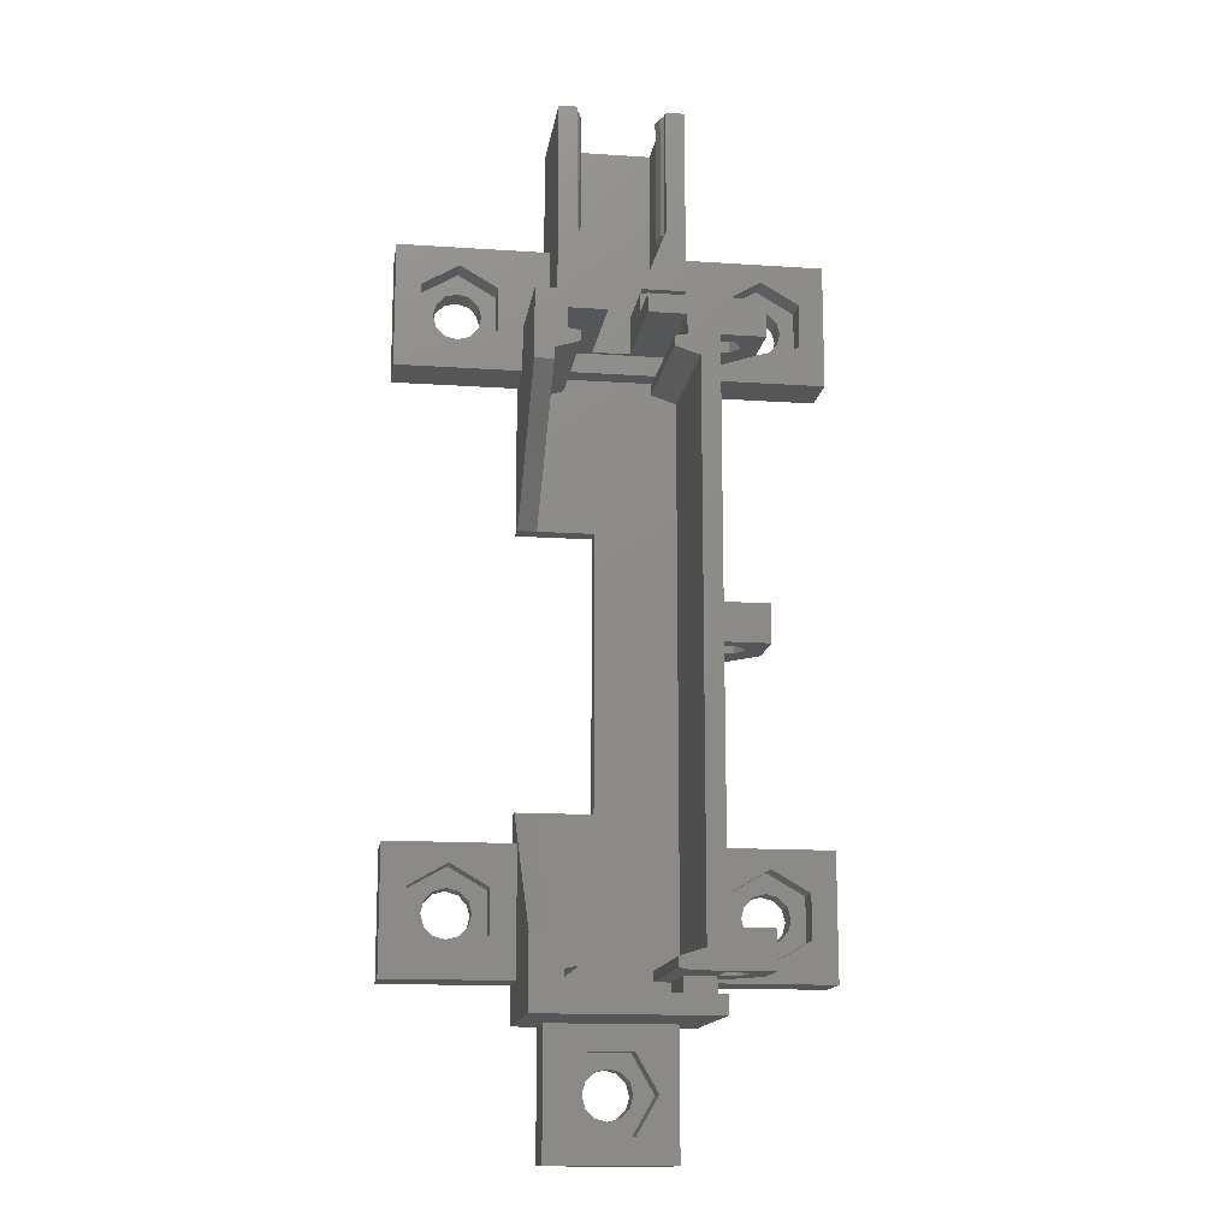
<metadata>
{"format":"stl","ext":"stl","renderer":"f3d","projection":"perspective","resolution":1024,"background":"white","views":[{"elev":-14.5,"azim":-8.3,"up":"+Y"}]}
</metadata>
<code>
# stl→obj: 446 verts, 976 faces
v -9.999 13 0
v -9.999 13 4
v 0 13 0
v 0 13 4
v -9.999 3 0
v -9.999 3 4
v 6 15.7 0
v 0 15.7 0
v -3.354 8.95 0
v 11.95 59.9 0
v 11.95 69.9 0
v 2.05 69.9 0
v 6 37.7 0
v 2.05 59.9 0
v 0 37.7 0
v 0 49.9 0
v -4.999 56.8 0
v -9.999 59.9 0
v -4.049 56.55 0
v -6.899 54.9 0
v -9.999 49.9 0
v 5.355 -5.949 0
v 6.05 -6.644 0
v 2 -9.999 0
v 19 56.8 0
v 24 59.9 0
v 14 49.9 0
v 20.9 54.9 0
v 20.64 53.95 0
v -3.354 7.05 0
v 14 13 0
v 24 13 0
v 20.64 7.05 0
v 24 3 0
v 8.645 -5.949 0
v 12 0 0
v 12 -9.999 0
v 0 3 0
v 2 0 0
v -5.949 6.355 0
v -6.644 7.05 0
v -4.999 53 0
v -5.949 53.25 0
v -6.899 8 0
v -4.999 9.9 0
v -4.049 9.645 0
v -4.999 6.1 0
v -3.099 8 0
v -4.049 6.355 0
v -5.949 9.645 0
v -6.644 8.95 0
v -6.644 53.95 0
v -6.644 55.85 0
v -4.049 53.25 0
v -3.354 53.95 0
v -3.099 54.9 0
v -3.354 55.85 0
v -5.949 56.55 0
v 7 -6.899 0
v 18.05 6.355 0
v 14 3 0
v 17.35 7.05 0
v 7.95 -6.644 0
v 0 0 0
v 8.9 -4.999 0
v 7 -3.099 0
v 7.95 -3.354 0
v 8.645 -4.049 0
v 6.05 -3.354 0
v 5.355 -4.049 0
v 14 0 0
v 17.35 8.95 0
v 18.05 9.645 0
v 17.1 8 0
v 19 9.9 0
v 19.95 9.645 0
v 20.9 8 0
v 20.64 8.95 0
v 19 6.1 0
v 19.95 6.355 0
v 18.05 53.25 0
v 17.35 53.95 0
v 17.1 54.9 0
v 5.1 -4.999 0
v 20.64 55.85 0
v 19.95 56.55 0
v 18.05 56.55 0
v 17.35 55.85 0
v 19 53 0
v 19.95 53.25 0
v 24 49.9 0
v 0 0 12.5
v 0 3 4
v 0 5.617 12.5
v 0 15.7 1.5
v -8.03 6.25 4
v -8.03 9.75 4
v -4.999 11.5 4
v -1.968 9.75 4
v -1.968 6.25 4
v -4.999 4.5 4
v 12 0 4
v 2 0 4
v 14 0 12.5
v 2 -9.999 4
v 12 -9.999 4
v 14 1.5 8.5
v 14 3 4
v 14 29.7 8.5
v 14 29.7 5
v 14 13 4
v 14 53.4 5
v 14 50.4 5
v 14 53.4 4
v 14 29.7 12.5
v 14 29.7 10.95
v 14 50.4 10.95
v 14 53.4 10.95
v 14 53.4 9.047
v 14 6.1 12.5
v 14 29.7 9.047
v 14 50.4 8.5
v 14 26.7 10.95
v 14 50.4 9.047
v 14 26.7 5
v 14 6.1 10.95
v 14 6.1 8.5
v 14 6.1 5
v 14 3.1 5
v 14 3.1 8.5
v 14 6.1 9.047
v 14 1.5 12.5
v 14 3.1 10.95
v 14 26.7 8.5
v 14 3.1 9.047
v 14 3.1 12.5
v 14 49.9 4
v 14 26.7 12.5
v 14 50.4 12.5
v 14 26.7 9.047
v 24 3 4
v 24 13 4
v 24 49.9 4
v 24 59.9 4
v 11.95 59.9 4
v 11.95 53.4 8.5
v 11.95 53.4 4
v 11.95 55 8.5
v 11.95 69.9 9.4
v 11.95 55 9.4
v 3.549 69.9 6.164
v 3.549 69.9 7.4
v 2.05 69.9 9.4
v 3.55 69.9 7.4
v 3.55 69.9 1.5
v 3.55 69.9 6.165
v 10.45 69.9 1.5
v 10.45 69.9 9.4
v 10.45 69.9 7.4
v 10.45 69.9 6.165
v 10.45 69.9 6.164
v 3.55 69.9 9.4
v 2.05 53.4 4
v 2.05 53.4 9.4
v 2.05 59.9 4
v -9.999 59.9 4
v -9.999 49.9 4
v 0 49.9 4
v 0 37.7 1.5
v 0 47.78 12.5
v 0 53.4 12.5
v 0 53.4 4
v 6 37.7 1.501
v 2.5 37.7 1.501
v 2.5 37.7 1.5
v 6 15.7 1.501
v 2.5 15.7 1.5
v 2.5 15.7 1.501
v -6.899 8 2
v -6.644 7.05 2
v -6.644 8.95 2
v -5.949 9.645 2
v -4.999 9.9 2
v -4.049 9.645 2
v -3.354 8.95 2
v -3.099 8 2
v -3.354 7.05 2
v -4.049 6.355 2
v -4.999 6.1 2
v -5.949 6.355 2
v -6.899 54.9 2
v -6.644 53.95 2
v -6.644 55.85 2
v -5.949 56.55 2
v -4.999 56.8 2
v -4.049 56.55 2
v -3.354 55.85 2
v -3.099 54.9 2
v -3.354 53.95 2
v -4.049 53.25 2
v -4.999 53 2
v -5.949 53.25 2
v 5.355 -4.049 2
v 5.1 -4.999 2
v 5.355 -5.949 2
v 6.05 -3.354 2
v 7 -3.099 2
v 7.95 -3.354 2
v 8.645 -4.049 2
v 8.9 -4.999 2
v 8.645 -5.949 2
v 7.95 -6.644 2
v 7 -6.899 2
v 6.05 -6.644 2
v 17.35 7.05 2
v 17.1 8 2
v 17.35 8.95 2
v 18.05 9.645 2
v 19 9.9 2
v 19.95 9.645 2
v 20.64 8.95 2
v 20.9 8 2
v 20.64 7.05 2
v 19.95 6.355 2
v 19 6.1 2
v 18.05 6.355 2
v 17.35 53.95 2
v 17.1 54.9 2
v 17.35 55.85 2
v 18.05 56.55 2
v 19 56.8 2
v 19.95 56.55 2
v 20.64 55.85 2
v 20.9 54.9 2
v 20.64 53.95 2
v 19.95 53.25 2
v 19 53 2
v 18.05 53.25 2
v 1.5 5.617 12.5
v 1.5 15.7 1.501
v 2.5 1.5 12.5
v 2.5 3.1 12.5
v 2.505 3.1 12.5
v 1.5 4.7 12.5
v 3.5 3.283 12.5
v 1.503 4.7 12.5
v 3.5 4.083 12.5
v -8.03 9.75 2
v -8.03 6.25 2
v -4.999 4.5 2
v -1.968 6.25 2
v -1.968 9.75 2
v -4.999 11.5 2
v 5.25 -8.03 4
v 3.5 -4.999 4
v 8.75 -8.03 4
v 5.25 -1.968 4
v 8.75 -1.968 4
v 10.5 -4.999 4
v 11.5 1.5 8.5
v 11.5 1.5 3.25
v 2.5 1.5 3.25
v 11.5 3.1 8.5
v 11.49 3.1 12.5
v 11.5 3.1 3.25
v 11.49 3.1 3.25
v 11.5 50.3 12.5
v 12.5 48.7 12.5
v 11.5 51.9 12.5
v 8.5 53.4 12.5
v 8.5 51.9 12.5
v 11.49 50.3 12.5
v 10.5 50.12 12.5
v 17.5 50.4 12.5
v 12.5 4.7 12.5
v 10.5 4.083 12.5
v 10.5 49.32 12.5
v 17.5 26.7 12.5
v 10.5 3.283 12.5
v 17.5 3.1 12.5
v 14 53.4 12.5
v 17.5 53.4 12.5
v 17.5 29.7 12.5
v 17.5 6.1 12.5
v 14.1 3.1 8.874
v 17.5 3.1 8.5
v 15.4 3.1 8.874
v 15.4 3.1 11.13
v 16.05 3.1 10
v 14.1 3.1 11.13
v 14.1 6.1 11.13
v 14.1 6.1 8.874
v 17.5 6.1 8.5
v 15.4 6.1 8.874
v 16.05 6.1 10
v 15.4 6.1 11.13
v 14.1 26.7 8.874
v 17.5 26.7 8.5
v 15.4 26.7 8.874
v 15.4 26.7 11.13
v 16.05 26.7 10
v 14.1 26.7 11.13
v 14.1 29.7 11.13
v 14.1 29.7 8.874
v 17.5 29.7 8.5
v 15.4 29.7 8.874
v 16.05 29.7 10
v 15.4 29.7 11.13
v 14.1 50.4 8.874
v 17.5 50.4 8.5
v 15.4 50.4 8.874
v 15.4 50.4 11.13
v 16.05 50.4 10
v 14.1 50.4 11.13
v 14.1 53.4 11.13
v 14 53.4 10.96
v 14 53.4 9.044
v 14 53.4 8.5
v 8.5 53.4 8.5
v 14.1 53.4 8.874
v 17.5 53.4 8.5
v 15.97 53.15 4
v 15.97 56.65 4
v 19 58.4 4
v 22.03 56.65 4
v 22.03 53.15 4
v 19 51.4 4
v 19 4.5 4
v 22.03 9.75 4
v 22.03 6.25 4
v 15.97 6.25 4
v 15.97 9.75 4
v 19 11.5 4
v 8.539 55 8.5
v 8.5 54.9 8.5
v 8.539 55 9.4
v 10.45 59.9 9.4
v 10.45 69.9 8.635
v 10.45 59.9 8.635
v 10.18 69.9 8.329
v 10.18 69.9 6.471
v 9.95 69.9 7.4
v 10.45 59.9 6.165
v 10.18 59.9 6.471
v 10.45 59.9 1.5
v 3.55 59.9 1.5
v 5.5 54.9 1.5
v 8.5 54.9 1.5
v 3.55 59.9 6.165
v 3.55 59.9 7.4
v 3.821 59.9 6.471
v 3.821 69.9 6.471
v 3.821 69.9 8.329
v 3.55 69.9 8.635
v 4.05 69.9 7.4
v 3.55 59.9 9.4
v 3.55 59.9 8.635
v 5.5 53.4 9.4
v 5.5 54.9 9.4
v -8.03 53.15 4
v -1.968 56.65 4
v -1.968 53.15 4
v -4.999 58.4 4
v -8.03 56.65 4
v -4.999 51.4 4
v 5.5 53.4 12.5
v 1.5 47.78 12.5
v 1.503 48.7 12.5
v 1.5 48.7 12.5
v 2.5 50.3 12.5
v 3.5 49.32 12.5
v 2.505 50.3 12.5
v 5.5 51.9 12.5
v 2.5 51.9 12.5
v 3.5 50.12 12.5
v 1.5 37.7 1.501
v 12.5 48.7 1.501
v 1.5 48.7 1.501
v 12.5 4.701 1.501
v 1.5 4.701 1.501
v -1.968 53.15 2
v -1.968 56.65 2
v -4.999 51.4 2
v -4.999 58.4 2
v -8.03 56.65 2
v -8.03 53.15 2
v 8.75 -8.03 2
v 10.5 -4.999 2
v 5.25 -8.03 2
v 3.5 -4.999 2
v 5.25 -1.968 2
v 8.75 -1.968 2
v 22.03 6.25 2
v 22.03 9.75 2
v 19 4.5 2
v 19 11.5 2
v 15.97 9.75 2
v 15.97 6.25 2
v 22.03 53.15 2
v 22.03 56.65 2
v 19 51.4 2
v 19 58.4 2
v 15.97 56.65 2
v 15.97 53.15 2
v 1.5 4.7 1.501
v 1.503 4.7 1.501
v 1.5 4.701 1.5
v 3.5 4.083 1.5
v 3.5 3.283 1.5
v 2.5 3.099 3.25
v 2.5 3.099 1.5
v 2.505 3.1 3.25
v 2.5 3.1 3.25
v 11.5 3.099 3.25
v 10.5 3.283 1.5
v 11.5 3.099 1.5
v 8.5 54.9 3.6
v 8.5 51.9 3.6
v 15.4 53.4 8.874
v 16.05 53.4 10
v 15.4 53.4 11.13
v 10.5 4.083 1.5
v 12.5 4.701 1.5
v 12.5 4.7 1.501
v 12.5 48.7 1.5
v 10.5 49.32 1.5
v 10.5 50.12 1.5
v 11.49 50.3 3.25
v 11.5 50.3 1.5
v 11.5 50.3 3.25
v 11.5 51.9 3.25
v 2.5 51.9 3.25
v 5.5 51.9 3.6
v 10.45 59.9 7.4
v 10.18 59.9 8.329
v 9.95 59.9 7.4
v 5.5 54.9 3.6
v 4.05 59.9 7.4
v 3.821 59.9 8.329
v 2.5 50.3 3.25
v 2.505 50.3 3.25
v 3.5 50.12 1.5
v 2.5 50.3 1.5
v 3.5 49.32 1.5
v 1.503 48.7 1.501
v 1.5 48.7 1.5
f 1 2 3
f 3 2 4
f 1 5 2
f 2 5 6
f 7 3 8
f 9 3 7
f 10 7 11
f 12 13 14
f 13 15 16
f 17 18 19
f 20 21 18
f 13 16 14
f 11 13 12
f 7 13 11
f 22 23 24
f 25 10 26
f 7 10 27
f 28 26 29
f 30 7 31
f 5 31 32
f 33 32 34
f 35 36 37
f 23 37 24
f 38 36 39
f 5 32 38
f 40 5 41
f 42 16 43
f 1 44 5
f 45 3 46
f 44 41 5
f 47 5 40
f 9 7 48
f 5 47 49
f 5 49 31
f 48 7 30
f 30 31 49
f 46 3 9
f 1 3 45
f 1 45 50
f 1 50 51
f 1 51 44
f 52 21 20
f 53 20 18
f 43 21 52
f 16 21 43
f 54 16 42
f 55 16 54
f 14 16 55
f 14 55 56
f 14 56 57
f 14 57 19
f 14 19 18
f 58 18 17
f 53 18 58
f 59 37 23
f 60 61 62
f 63 37 59
f 38 39 64
f 35 37 63
f 65 36 35
f 66 39 67
f 68 36 65
f 67 36 68
f 39 36 67
f 69 39 66
f 70 39 69
f 38 61 71
f 38 71 36
f 72 38 73
f 38 74 61
f 75 32 76
f 74 62 61
f 77 32 33
f 61 60 34
f 76 32 78
f 60 79 34
f 78 32 77
f 79 80 34
f 80 33 34
f 73 32 75
f 38 32 73
f 81 27 82
f 38 72 74
f 27 10 83
f 27 83 82
f 31 7 27
f 39 70 84
f 39 84 22
f 85 26 28
f 86 26 85
f 25 26 86
f 87 10 25
f 88 10 87
f 83 10 88
f 27 81 89
f 27 89 90
f 29 26 91
f 90 29 91
f 27 90 91
f 39 22 24
f 64 92 38
f 93 92 94
f 4 94 95
f 3 95 8
f 93 94 4
f 38 92 93
f 4 95 3
f 96 2 6
f 97 2 96
f 98 2 97
f 4 2 98
f 98 99 4
f 93 4 99
f 93 99 100
f 93 101 6
f 93 100 101
f 101 96 6
f 6 5 38
f 93 6 38
f 92 64 39
f 102 92 103
f 103 92 39
f 104 92 102
f 71 102 36
f 104 102 71
f 24 105 39
f 39 105 103
f 105 24 37
f 106 105 37
f 106 37 36
f 102 106 36
f 104 71 61
f 107 104 108
f 108 104 61
f 109 110 27
f 27 111 31
f 112 113 114
f 115 116 117
f 118 117 119
f 120 121 122
f 123 124 119
f 117 116 119
f 116 123 119
f 120 124 123
f 125 126 111
f 127 128 111
f 129 130 108
f 130 107 108
f 131 127 111
f 107 132 104
f 126 131 111
f 126 133 131
f 125 120 126
f 125 134 120
f 111 128 108
f 128 129 108
f 135 131 133
f 136 135 133
f 109 137 114
f 27 110 111
f 121 109 113
f 110 125 111
f 109 27 137
f 136 130 135
f 109 114 113
f 123 138 120
f 120 122 124
f 117 139 115
f 120 140 121
f 121 113 122
f 134 140 120
f 108 61 34
f 141 108 34
f 141 34 32
f 142 141 32
f 31 111 32
f 32 111 142
f 137 27 91
f 143 137 91
f 143 91 26
f 144 143 26
f 10 145 26
f 26 145 144
f 146 147 145
f 11 146 145
f 10 11 145
f 11 148 146
f 11 149 148
f 150 148 149
f 151 12 152
f 152 153 154
f 12 153 152
f 155 151 156
f 157 11 155
f 12 151 155
f 12 155 11
f 158 159 159
f 11 160 161
f 11 161 159
f 159 158 11
f 11 158 149
f 154 153 162
f 160 11 157
f 163 164 165
f 165 164 153
f 165 153 12
f 165 12 14
f 18 166 14
f 14 166 165
f 18 21 166
f 166 21 167
f 167 21 16
f 168 167 16
f 15 169 16
f 16 169 170
f 168 170 171
f 16 170 168
f 168 171 172
f 13 173 174
f 169 13 175
f 175 13 174
f 15 13 169
f 173 13 176
f 176 13 7
f 177 178 176
f 177 176 7
f 177 7 95
f 7 8 95
f 179 180 41
f 44 179 41
f 51 181 179
f 44 51 179
f 50 182 181
f 51 50 181
f 45 183 182
f 50 45 182
f 46 184 183
f 45 46 183
f 9 185 184
f 46 9 184
f 186 185 48
f 48 185 9
f 186 48 187
f 187 48 30
f 187 30 188
f 188 30 49
f 188 49 189
f 189 49 47
f 189 47 190
f 190 47 40
f 190 40 180
f 180 40 41
f 191 192 52
f 20 191 52
f 53 193 191
f 20 53 191
f 58 194 193
f 53 58 193
f 17 195 194
f 58 17 194
f 19 196 195
f 17 19 195
f 57 197 196
f 19 57 196
f 198 197 56
f 56 197 57
f 198 56 199
f 199 56 55
f 199 55 200
f 200 55 54
f 200 54 201
f 201 54 42
f 201 42 202
f 202 42 43
f 202 43 192
f 192 43 52
f 70 203 204
f 84 70 204
f 204 205 22
f 84 204 22
f 69 206 203
f 70 69 203
f 66 207 206
f 69 66 206
f 67 208 207
f 66 67 207
f 68 209 208
f 67 68 208
f 210 209 65
f 65 209 68
f 210 65 211
f 211 65 35
f 211 35 212
f 212 35 63
f 212 63 213
f 213 63 59
f 213 59 214
f 214 59 23
f 214 23 205
f 205 23 22
f 215 62 74
f 216 215 74
f 74 72 217
f 216 74 217
f 72 73 218
f 217 72 218
f 73 75 219
f 218 73 219
f 75 76 220
f 219 75 220
f 76 78 221
f 220 76 221
f 77 222 78
f 78 222 221
f 77 33 222
f 222 33 223
f 33 80 223
f 223 80 224
f 80 79 224
f 224 79 225
f 79 60 225
f 225 60 226
f 60 62 226
f 226 62 215
f 227 82 83
f 228 227 83
f 83 88 229
f 228 83 229
f 88 87 230
f 229 88 230
f 87 25 231
f 230 87 231
f 25 86 232
f 231 25 232
f 86 85 233
f 232 86 233
f 28 234 85
f 85 234 233
f 28 29 234
f 234 29 235
f 29 90 235
f 235 90 236
f 90 89 236
f 236 89 237
f 89 81 237
f 237 81 238
f 81 82 238
f 238 82 227
f 94 239 95
f 95 239 240
f 95 240 178
f 95 178 177
f 241 92 104
f 94 92 241
f 94 241 242
f 94 242 243
f 244 239 94
f 94 243 245
f 246 245 247
f 244 245 246
f 94 245 244
f 132 241 104
f 248 97 96
f 249 248 96
f 101 250 96
f 96 250 249
f 100 251 101
f 101 251 250
f 99 252 100
f 100 252 251
f 252 99 98
f 253 252 98
f 253 98 97
f 248 253 97
f 254 105 106
f 103 105 255
f 256 254 106
f 102 103 257
f 102 257 258
f 102 259 106
f 102 258 259
f 259 256 106
f 255 105 254
f 255 257 103
f 132 107 241
f 241 107 260
f 241 260 261
f 241 261 262
f 107 130 263
f 260 107 263
f 136 263 130
f 264 263 136
f 265 263 264
f 266 265 264
f 267 268 269
f 270 271 269
f 272 273 267
f 274 270 269
f 268 139 269
f 275 276 275
f 273 277 267
f 277 268 267
f 268 268 269
f 275 136 268
f 138 278 115
f 276 279 275
f 279 264 275
f 264 136 275
f 139 274 269
f 136 120 268
f 136 280 120
f 120 138 268
f 281 281 282
f 115 139 268
f 138 115 268
f 274 281 270
f 274 282 281
f 283 115 278
f 284 120 280
f 285 130 286
f 287 285 286
f 288 289 280
f 136 290 280
f 136 133 290
f 280 289 286
f 289 287 286
f 135 130 285
f 290 288 280
f 126 291 290
f 133 126 290
f 127 292 293
f 127 131 292
f 293 294 295
f 295 296 293
f 291 126 120
f 291 120 296
f 296 120 284
f 296 284 293
f 294 293 292
f 297 134 298
f 299 297 298
f 300 301 278
f 138 302 278
f 138 123 302
f 278 301 298
f 301 299 298
f 140 134 297
f 302 300 278
f 116 303 302
f 123 116 302
f 109 304 305
f 109 121 304
f 305 306 307
f 307 308 305
f 303 116 115
f 303 115 308
f 308 115 283
f 308 283 305
f 306 305 304
f 309 122 310
f 311 309 310
f 312 313 274
f 139 314 274
f 139 117 314
f 274 313 310
f 313 311 310
f 124 122 309
f 314 312 274
f 315 316 316
f 314 316 315
f 118 316 314
f 117 118 314
f 281 316 270
f 270 316 118
f 270 118 119
f 119 317 270
f 270 317 318
f 270 318 319
f 309 320 317
f 119 309 317
f 317 309 317
f 124 309 119
f 113 310 122
f 113 112 310
f 321 310 112
f 147 146 114
f 112 146 318
f 114 146 112
f 145 147 114
f 322 145 114
f 322 323 145
f 324 144 145
f 324 325 144
f 323 324 145
f 143 144 325
f 143 325 326
f 137 327 114
f 137 143 327
f 327 322 114
f 326 327 143
f 328 108 141
f 329 330 141
f 111 108 331
f 330 328 141
f 111 331 332
f 142 111 333
f 142 329 141
f 142 333 329
f 331 108 328
f 332 333 111
f 129 286 130
f 286 128 293
f 286 129 128
f 293 128 127
f 285 292 131
f 135 285 131
f 125 298 134
f 298 110 305
f 298 125 110
f 305 110 109
f 297 304 121
f 140 297 121
f 318 318 318
f 146 318 318
f 319 318 146
f 334 146 148
f 335 146 334
f 319 146 335
f 148 150 336
f 334 148 336
f 337 336 150
f 337 337 150
f 149 337 150
f 337 337 150
f 158 337 149
f 158 338 337
f 158 159 338
f 339 337 338
f 338 159 340
f 161 159 159
f 340 159 161
f 340 161 341
f 340 341 342
f 341 161 160
f 341 160 343
f 343 343 341
f 341 343 344
f 160 157 343
f 343 157 345
f 345 345 155
f 155 346 346
f 347 155 346
f 347 348 155
f 348 345 155
f 345 345 155
f 345 157 155
f 155 156 349
f 346 155 349
f 350 346 349
f 351 156 352
f 352 156 151
f 349 156 351
f 152 154 151
f 353 154 354
f 151 154 353
f 151 353 355
f 151 355 352
f 354 154 162
f 356 354 162
f 357 354 356
f 356 164 358
f 356 164 356
f 153 164 356
f 359 356 358
f 356 162 153
f 360 166 167
f 361 362 165
f 363 361 165
f 364 166 360
f 363 166 364
f 165 166 363
f 172 165 362
f 168 365 167
f 168 172 365
f 172 163 165
f 362 365 172
f 365 360 167
f 172 171 163
f 164 171 366
f 163 171 164
f 164 366 358
f 171 170 367
f 368 171 369
f 369 171 367
f 370 171 368
f 371 372 368
f 372 370 368
f 373 171 374
f 366 171 373
f 375 372 371
f 370 374 171
f 376 169 175
f 376 367 170
f 170 169 376
f 174 376 175
f 175 174 174
f 173 377 378
f 376 174 378
f 173 176 379
f 379 377 173
f 178 379 176
f 178 379 178
f 240 379 178
f 380 379 240
f 174 173 378
f 174 173 174
f 178 177 178
f 187 251 252
f 186 187 252
f 187 188 250
f 181 182 253
f 248 181 253
f 248 179 181
f 253 183 252
f 183 184 252
f 189 190 250
f 184 185 252
f 185 186 252
f 250 251 187
f 190 180 250
f 249 180 248
f 249 250 180
f 180 179 248
f 182 183 253
f 188 189 250
f 199 381 382
f 198 199 382
f 199 200 383
f 193 194 384
f 385 193 384
f 385 191 193
f 384 195 382
f 195 196 382
f 201 202 383
f 196 197 382
f 197 198 382
f 383 381 199
f 202 192 383
f 386 192 385
f 386 383 192
f 192 191 385
f 194 195 384
f 200 201 383
f 212 387 388
f 213 214 389
f 212 213 389
f 390 204 391
f 390 389 204
f 206 207 392
f 391 206 392
f 391 203 206
f 207 208 392
f 392 209 388
f 209 210 388
f 210 211 388
f 389 387 212
f 214 205 389
f 211 212 388
f 208 209 392
f 204 203 391
f 205 204 389
f 223 393 394
f 222 223 394
f 223 224 395
f 217 218 396
f 397 217 396
f 397 216 217
f 396 219 394
f 219 220 394
f 225 226 395
f 220 221 394
f 221 222 394
f 395 393 223
f 226 215 395
f 398 215 397
f 398 395 215
f 215 216 397
f 218 219 396
f 224 225 395
f 235 399 400
f 234 235 400
f 235 236 401
f 229 230 402
f 403 229 402
f 403 228 229
f 402 231 400
f 231 232 400
f 237 238 401
f 232 233 400
f 233 234 400
f 401 399 235
f 238 227 401
f 404 227 403
f 404 401 227
f 227 228 403
f 230 231 402
f 236 237 401
f 380 240 239
f 405 380 244
f 244 380 239
f 246 406 244
f 244 406 405
f 407 380 408
f 408 380 406
f 408 406 246
f 408 246 247
f 408 247 245
f 409 408 245
f 410 411 409
f 412 410 409
f 245 412 409
f 243 412 245
f 412 243 242
f 413 412 242
f 410 413 242
f 262 410 241
f 241 410 242
f 391 257 255
f 390 391 255
f 255 254 389
f 390 255 389
f 256 387 254
f 254 387 389
f 259 388 256
f 256 388 387
f 259 258 388
f 388 258 392
f 392 258 257
f 391 392 257
f 261 414 410
f 262 261 410
f 263 265 260
f 260 265 414
f 260 414 261
f 414 265 266
f 279 415 416
f 266 279 416
f 414 266 416
f 266 264 279
f 270 319 271
f 417 319 335
f 271 319 417
f 271 417 418
f 281 316 281
f 281 316 316
f 318 320 321
f 318 317 320
f 321 419 420
f 420 421 321
f 315 316 281
f 315 281 421
f 421 281 282
f 421 282 321
f 419 321 320
f 274 310 321
f 282 274 321
f 278 298 305
f 283 278 305
f 280 286 293
f 284 280 293
f 276 422 279
f 279 422 415
f 379 423 424
f 422 276 424
f 422 424 423
f 424 276 275
f 275 424 275
f 275 424 424
f 268 377 275
f 275 377 377
f 275 377 379
f 275 379 424
f 377 268 268
f 377 377 268
f 425 377 377
f 426 425 377
f 268 277 377
f 277 426 377
f 426 277 427
f 427 277 273
f 272 428 273
f 429 428 430
f 273 428 429
f 273 429 427
f 428 272 430
f 430 272 267
f 430 267 430
f 430 267 269
f 430 269 431
f 418 432 431
f 433 373 374
f 269 271 431
f 433 432 418
f 374 432 433
f 271 418 431
f 287 294 292
f 285 287 292
f 295 294 289
f 289 294 287
f 295 289 296
f 296 289 288
f 296 288 291
f 291 288 290
f 299 306 304
f 297 299 304
f 307 306 301
f 301 306 299
f 307 301 308
f 308 301 300
f 308 300 303
f 303 300 302
f 311 419 320
f 309 311 320
f 420 419 313
f 313 419 311
f 420 313 421
f 421 313 312
f 421 312 315
f 315 312 314
f 317 318 317
f 317 318 318
f 318 321 112
f 318 112 318
f 404 403 323
f 322 404 323
f 401 404 327
f 327 404 322
f 399 401 326
f 326 401 327
f 400 399 325
f 325 399 326
f 402 400 325
f 324 402 325
f 403 402 324
f 323 403 324
f 398 397 332
f 331 398 332
f 395 398 328
f 328 398 331
f 393 395 330
f 330 395 328
f 394 393 329
f 329 393 330
f 396 394 329
f 333 396 329
f 397 396 333
f 332 397 333
f 348 417 345
f 345 417 335
f 345 335 334
f 345 334 336
f 339 336 337
f 345 336 339
f 345 339 434
f 337 339 337
f 337 339 339
f 337 339 337
f 337 339 339
f 339 339 339
f 339 338 339
f 338 340 339
f 340 435 339
f 340 342 435
f 435 342 436
f 341 344 342
f 342 344 436
f 344 343 434
f 339 344 434
f 434 344 434
f 435 344 339
f 436 344 435
f 343 343 345
f 343 345 345
f 343 345 434
f 434 345 434
f 434 345 345
f 347 437 348
f 348 437 417
f 347 346 350
f 356 347 357
f 357 347 350
f 437 347 356
f 359 437 356
f 350 346 350
f 350 346 346
f 350 350 349
f 438 350 351
f 351 350 349
f 439 350 438
f 357 350 439
f 438 351 352
f 355 438 352
f 353 439 438
f 355 353 438
f 354 357 357
f 357 439 354
f 439 353 354
f 356 357 356
f 356 357 357
f 437 359 358
f 373 437 358
f 366 373 358
f 373 433 437
f 385 364 360
f 386 385 360
f 365 383 360
f 360 383 386
f 362 381 365
f 365 381 383
f 361 382 362
f 362 382 381
f 382 361 363
f 384 382 363
f 384 363 364
f 385 384 364
f 370 440 440
f 374 370 432
f 432 370 440
f 440 370 441
f 441 370 372
f 441 372 375
f 441 375 442
f 441 442 440
f 442 443 440
f 371 444 442
f 375 371 442
f 444 371 368
f 378 444 445
f 445 444 368
f 446 444 378
f 445 368 369
f 378 445 369
f 378 378 369
f 376 378 367
f 367 378 369
f 424 379 424
f 380 407 423
f 379 380 423
f 406 380 405
f 445 378 378
f 377 425 378
f 378 425 446
f 377 377 377
f 423 407 408
f 409 423 408
f 409 411 423
f 411 416 415
f 411 422 423
f 411 415 422
f 412 413 410
f 411 410 416
f 416 410 414
f 418 417 437
f 433 418 437
f 443 426 427
f 442 444 425
f 425 426 443
f 429 443 427
f 443 442 425
f 444 446 425
f 429 430 440
f 443 429 440
f 432 440 430
f 431 432 430
f 430 428 430
f 440 440 441

</code>
